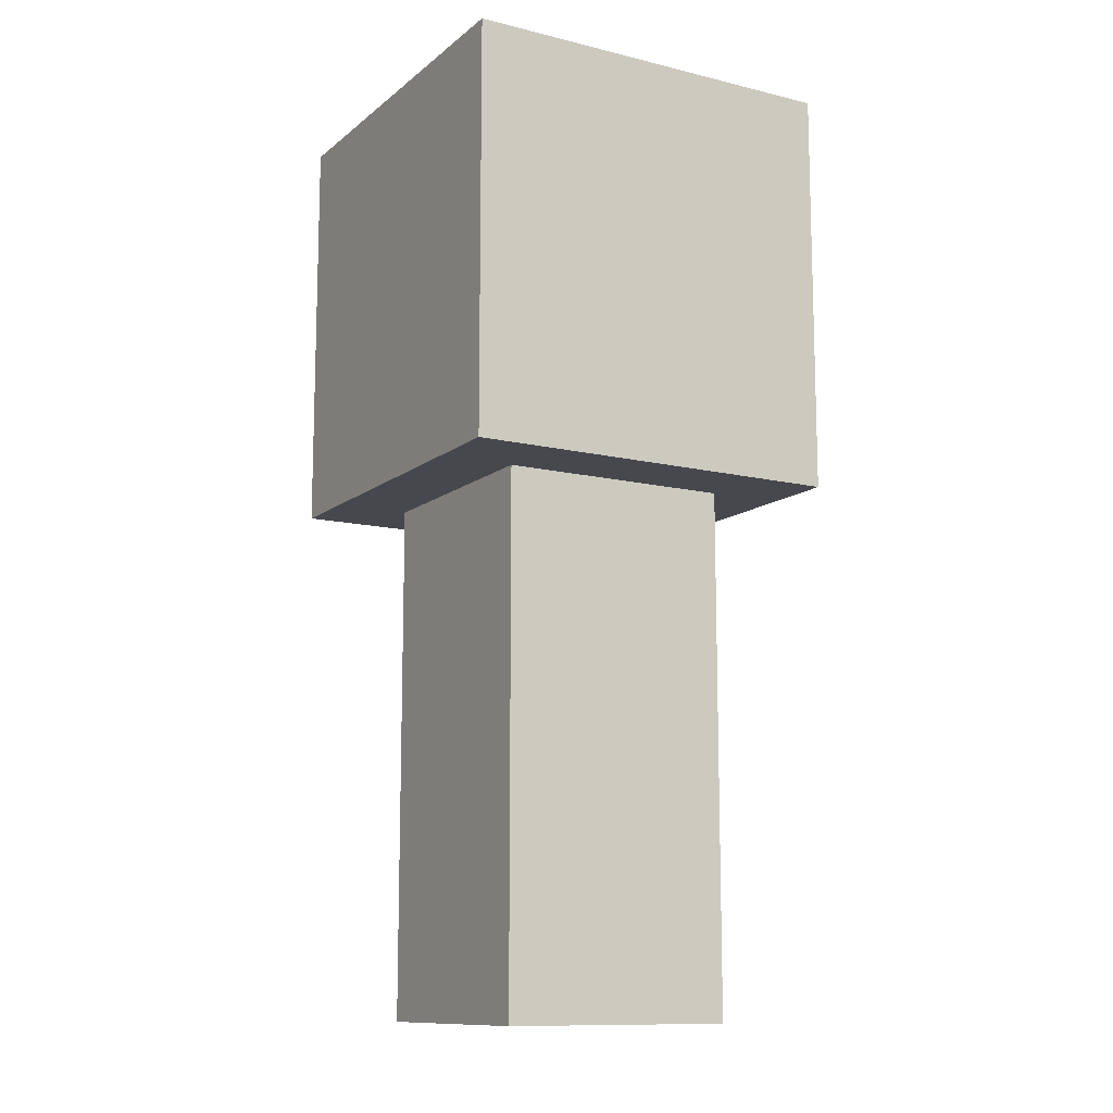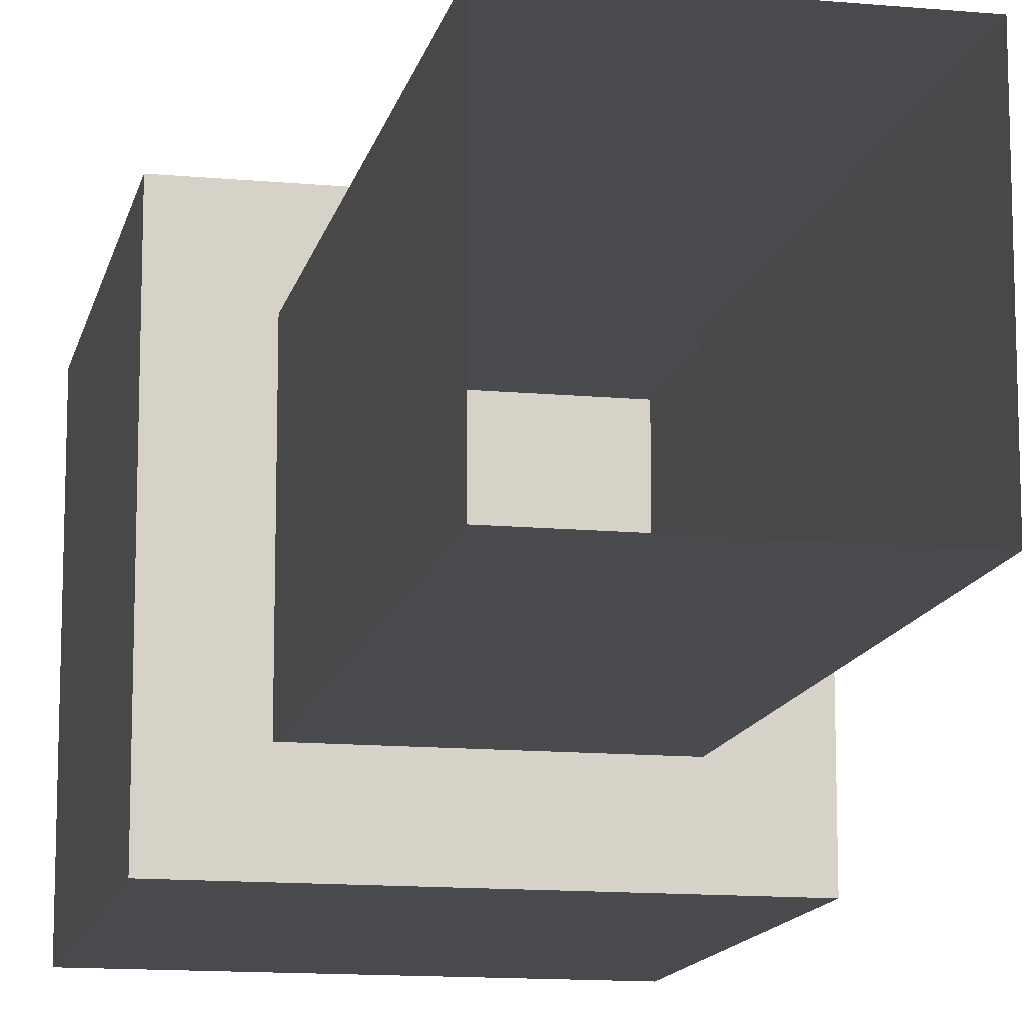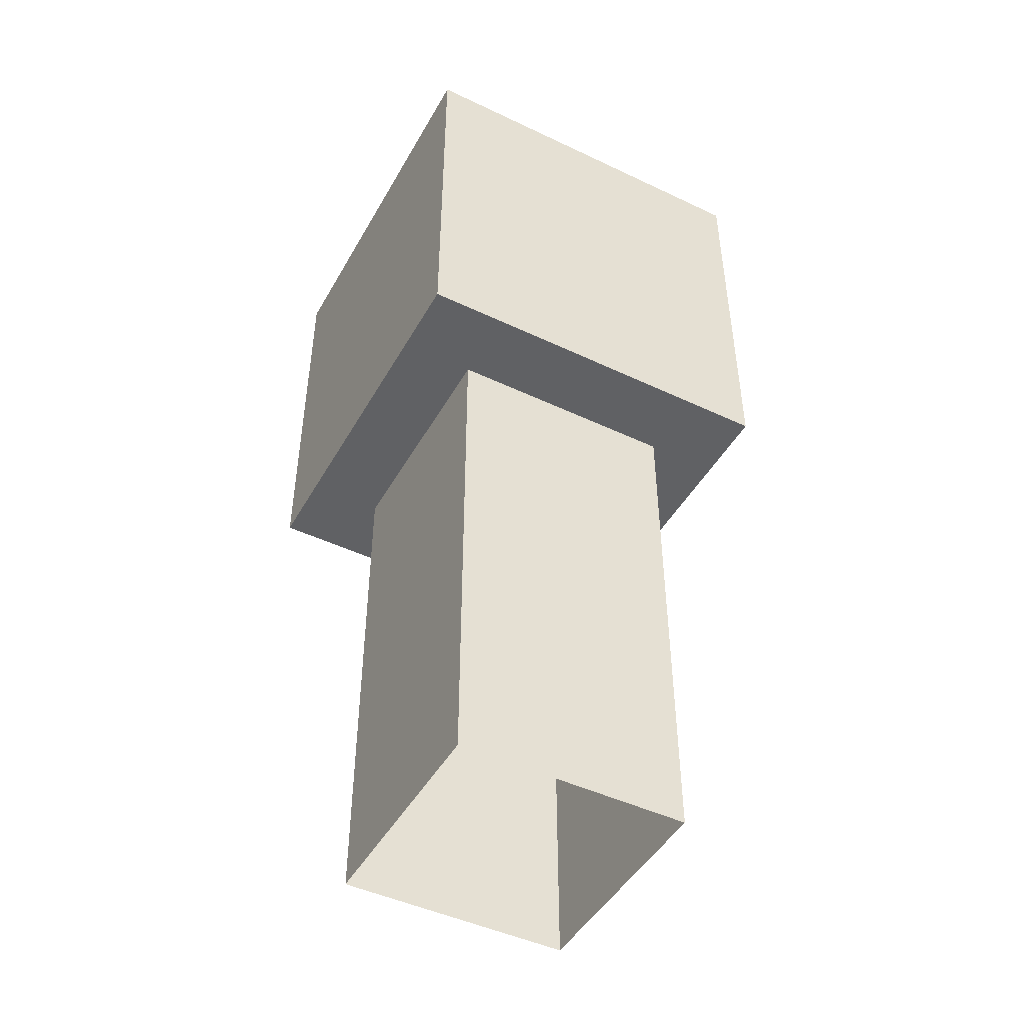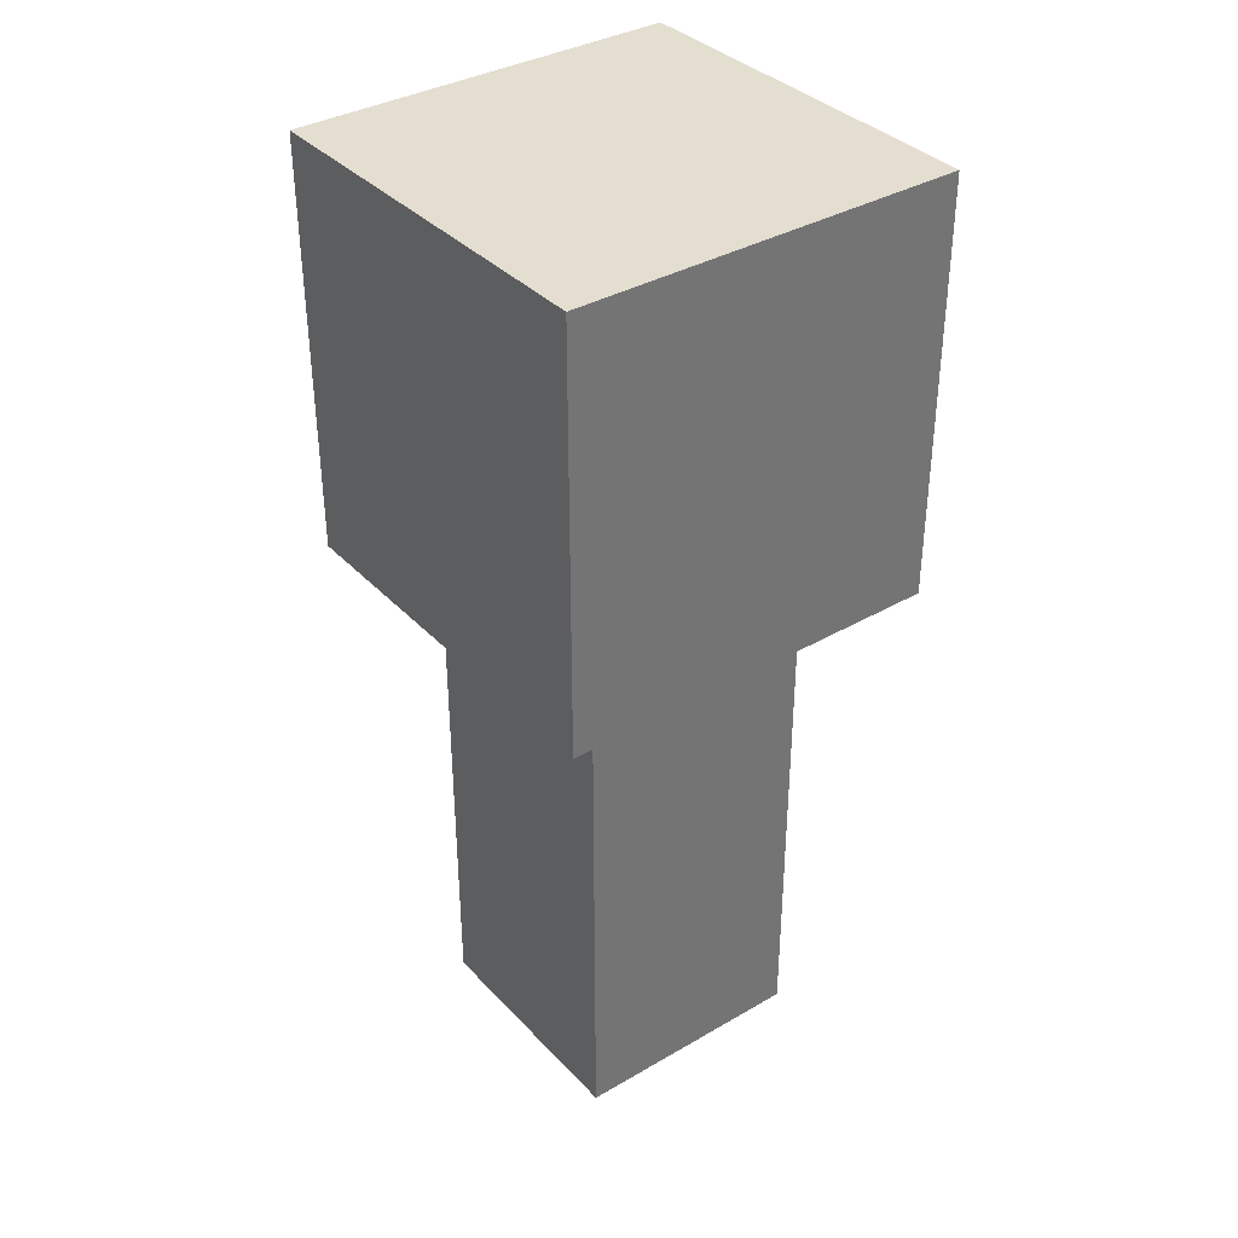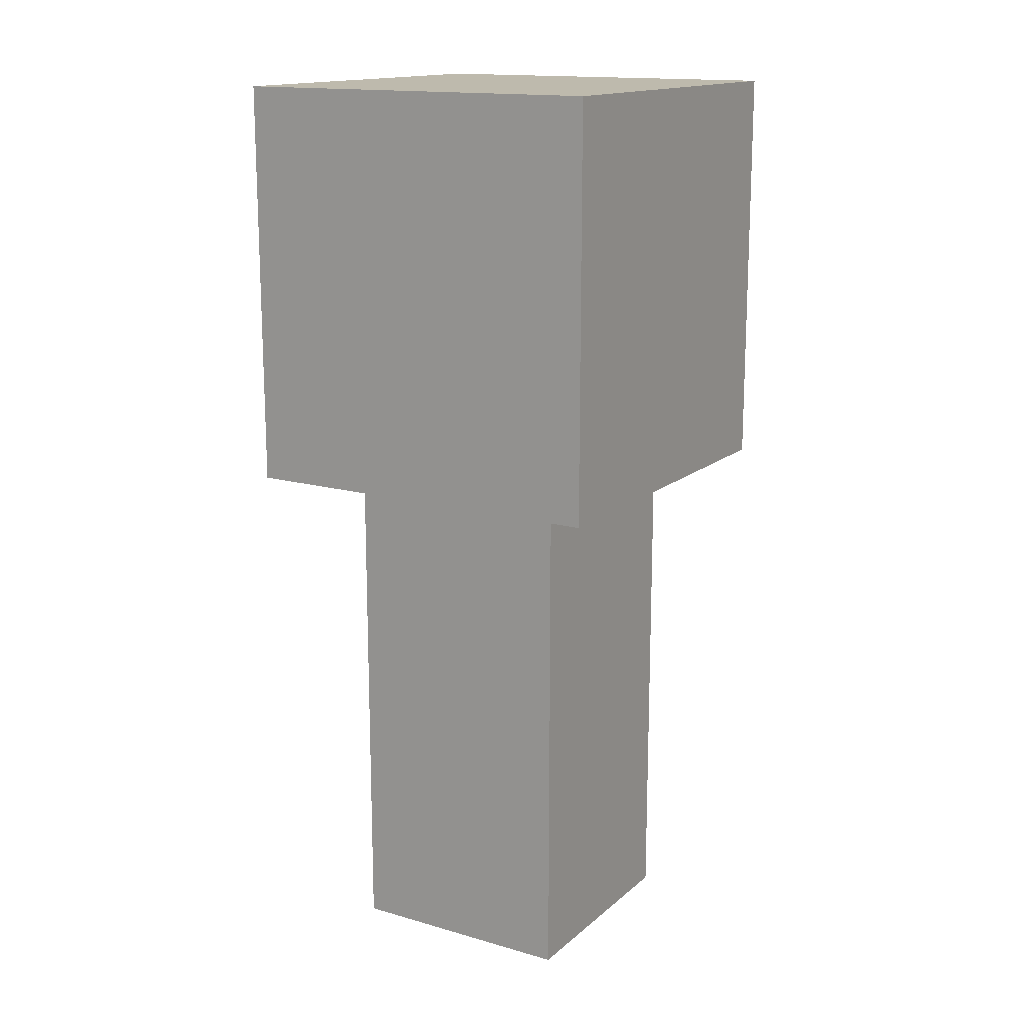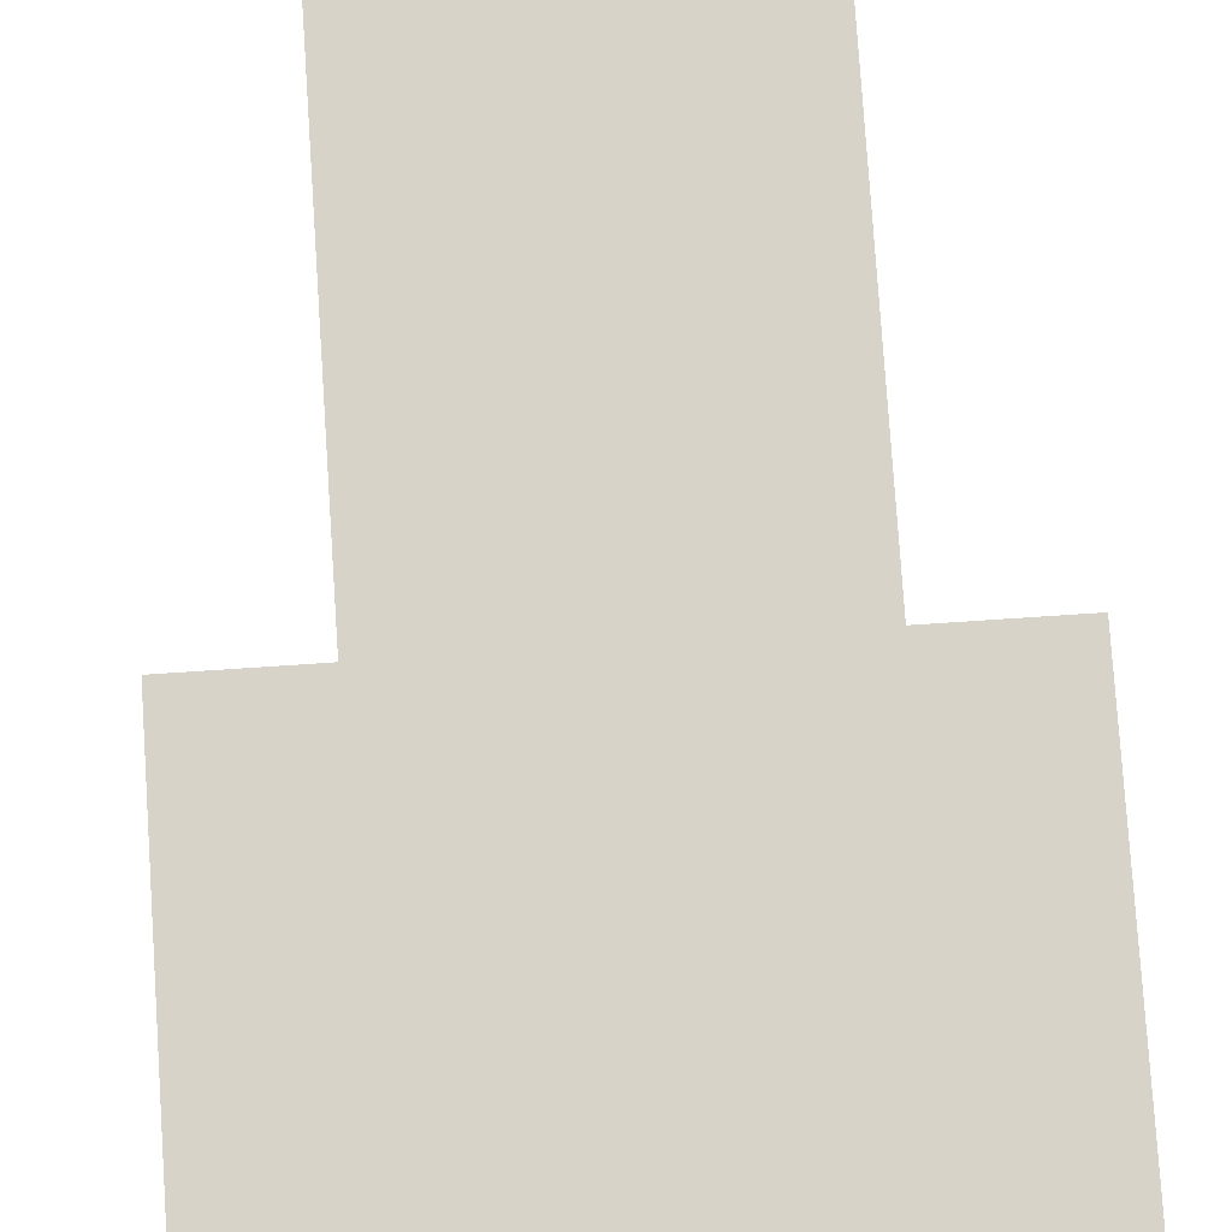
<metadata>
{"format":"obj","ext":"obj","renderer":"f3d","projection":"perspective","resolution":1024,"background":"white","views":[{"elev":-11.8,"azim":-119.9,"up":"+Z"},{"elev":-13.1,"azim":168.1,"up":"+Y"},{"elev":-46.8,"azim":61.7,"up":"+Z"},{"elev":36.4,"azim":142.9,"up":"+Z"},{"elev":15.4,"azim":-58.9,"up":"+Z"},{"elev":76.8,"azim":-3.8,"up":"+Y"}]}
</metadata>
<code>
v -0.1221 0.1172 0.5784
v -0.1221 0.1172 0.8298
v -0.1221 -0.1172 0.8298
v -0.1221 -0.1172 0.5784
v -0.1221 0.1172 0.8298
v 0.1123 0.1172 0.8298
v 0.1123 -0.1172 0.8298
v -0.1221 -0.1172 0.8298
v 0.1123 0.1172 0.8298
v 0.1123 0.1172 0.5784
v 0.1123 -0.1172 0.5784
v 0.1123 -0.1172 0.8298
v -0.1221 -0.1172 0.5784
v -0.1221 -0.1172 0.8298
v 0.1123 -0.1172 0.8298
v 0.1123 -0.1172 0.5784
v 0.1123 0.1172 0.5784
v 0.1123 0.1172 0.8298
v -0.1221 0.1172 0.8298
v -0.1221 0.1172 0.5784
v -0.07653 0.07164 0.2581
v -0.07653 0.07164 0.5784
v -0.07654 -0.07164 0.5784
v -0.07654 -0.07164 0.2581
v -0.07654 -0.07164 0.2581
v -0.07654 -0.07164 0.5784
v 0.06675 -0.07164 0.5784
v 0.06675 -0.07164 0.2581
v 0.06675 0.07164 0.5784
v 0.06675 0.07164 0.2581
v 0.06675 -0.07164 0.2581
v 0.06675 -0.07164 0.5784
v 0.06675 0.07164 0.2581
v 0.06675 0.07164 0.5784
v -0.07653 0.07164 0.5784
v -0.07653 0.07164 0.2581
v -0.07653 0.07164 0.5784
v -0.1221 0.1172 0.5784
v -0.1221 -0.1172 0.5784
v -0.07654 -0.07164 0.5784
v 0.1123 -0.1172 0.5784
v 0.06675 -0.07164 0.5784
v 0.1123 0.1172 0.5784
v 0.06675 0.07164 0.5784
g Handle_2832_43
f 1 3 2
f 1 4 3
f 5 7 6
f 5 8 7
f 9 11 10
f 9 12 11
f 13 15 14
f 13 16 15
f 17 19 18
f 17 20 19
f 21 23 22
f 21 24 23
f 25 27 26
f 25 28 27
f 29 31 30
f 29 32 31
f 33 35 34
f 33 36 35
f 37 39 38
f 37 40 39
f 40 41 39
f 40 42 41
f 42 43 41
f 42 44 43
f 44 38 43
f 44 37 38

</code>
